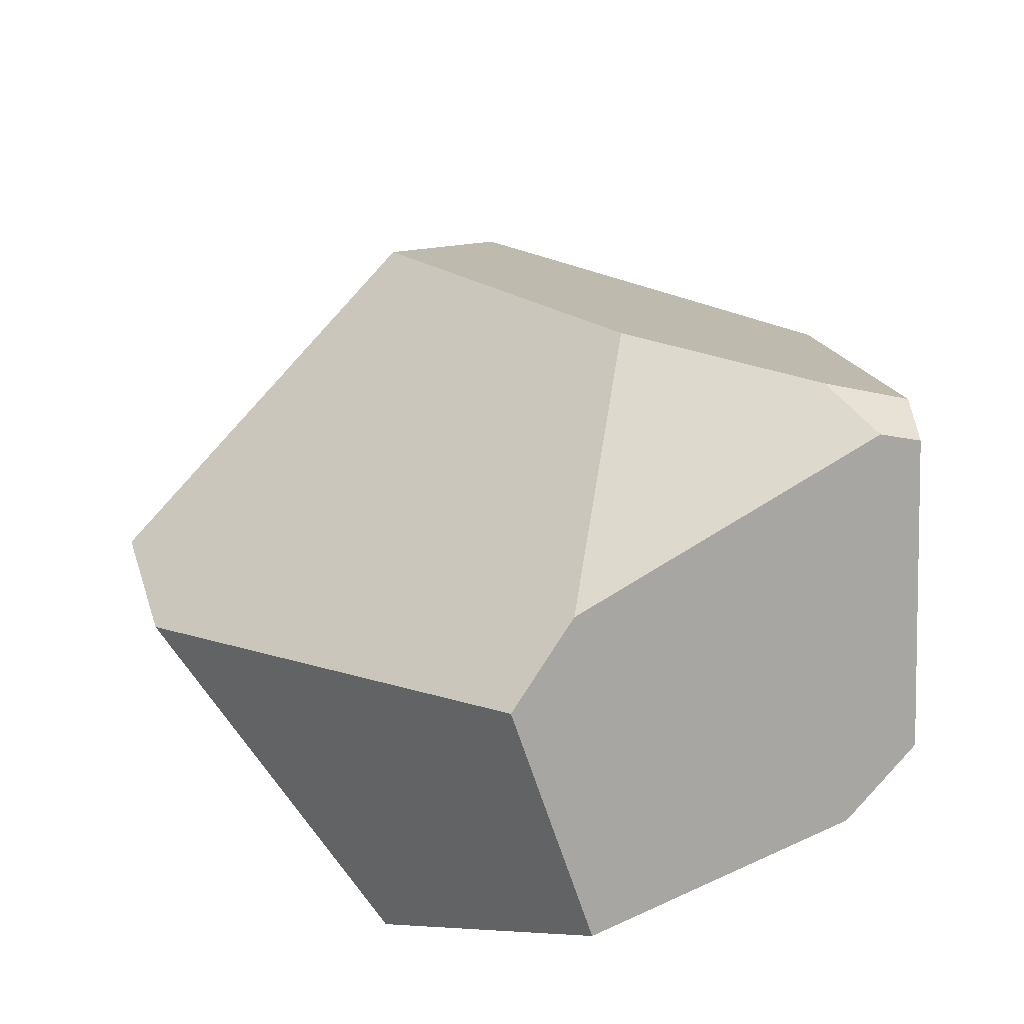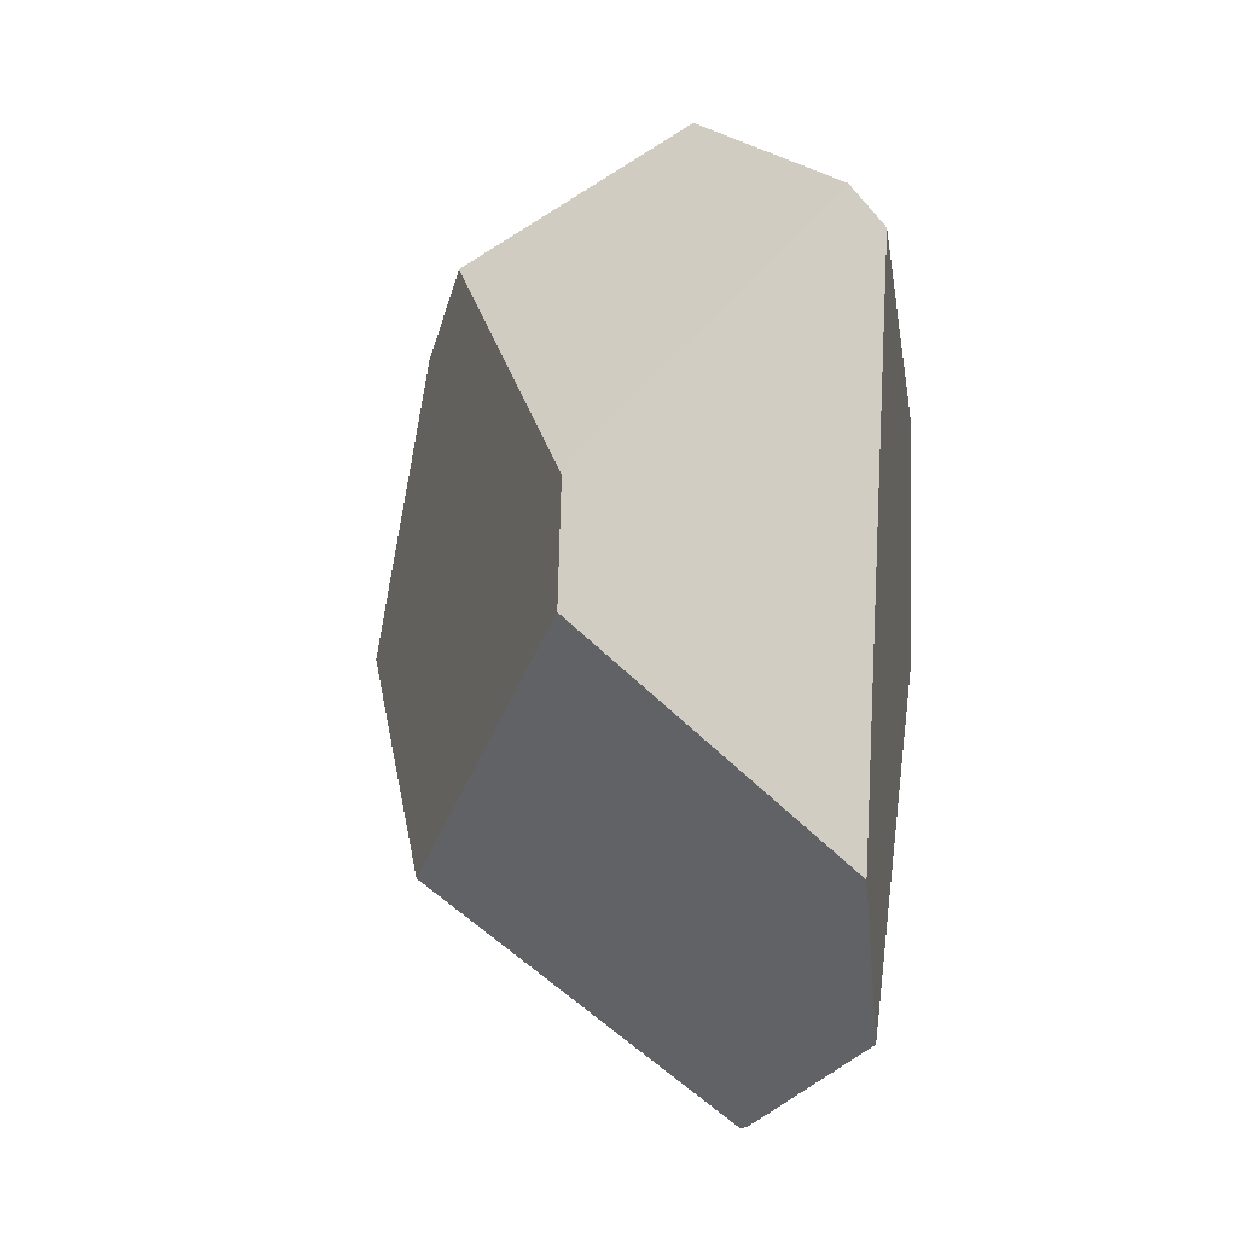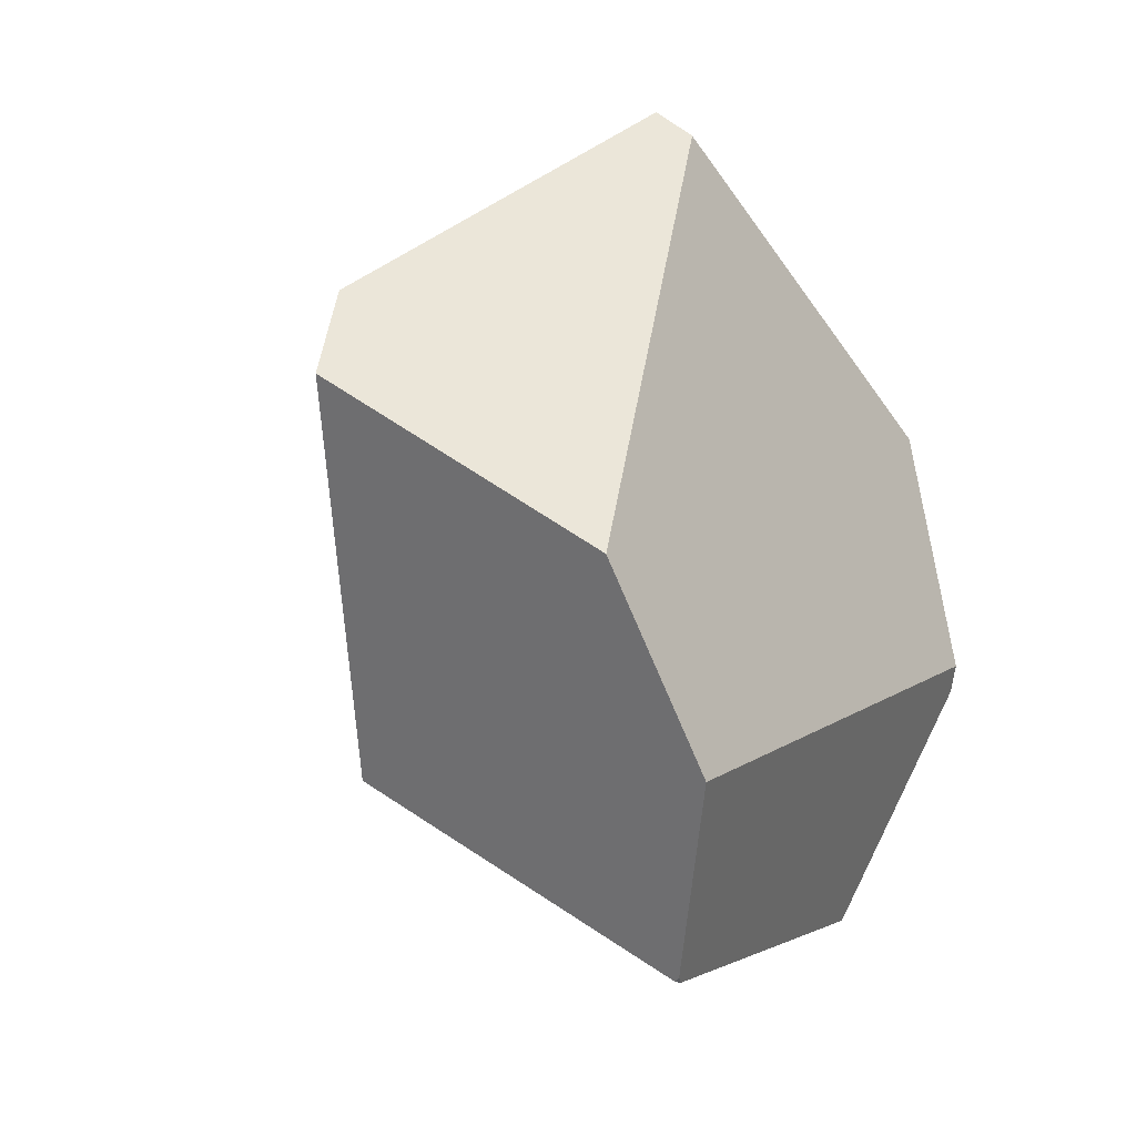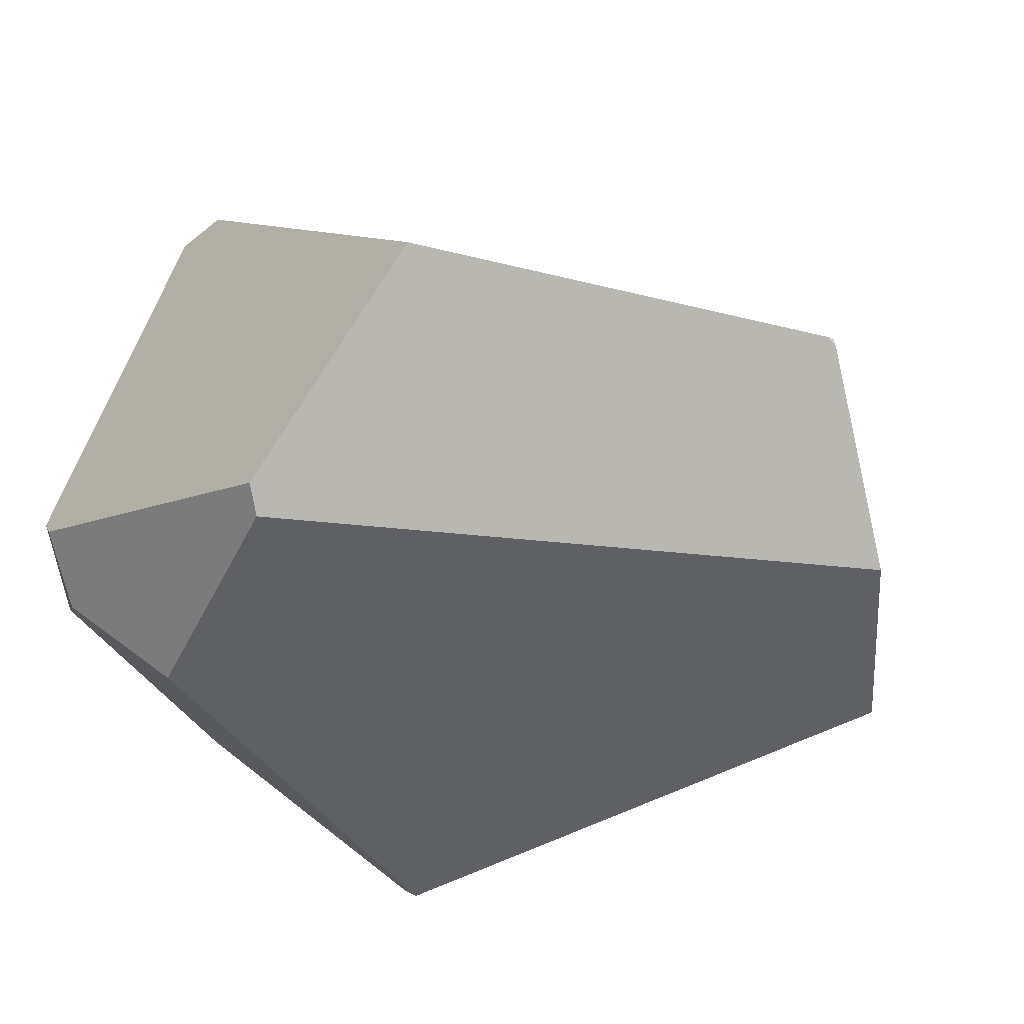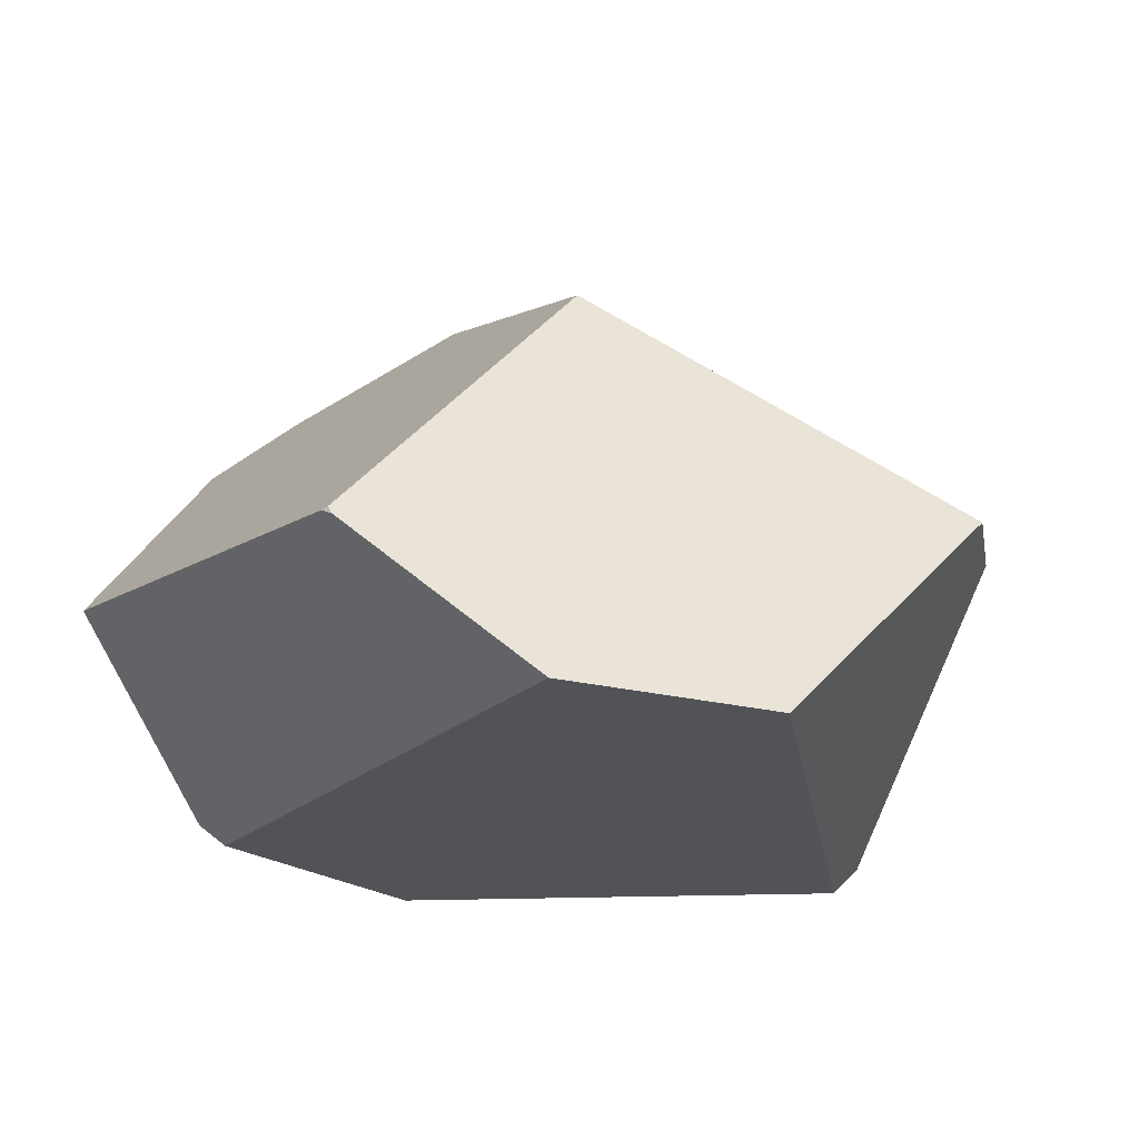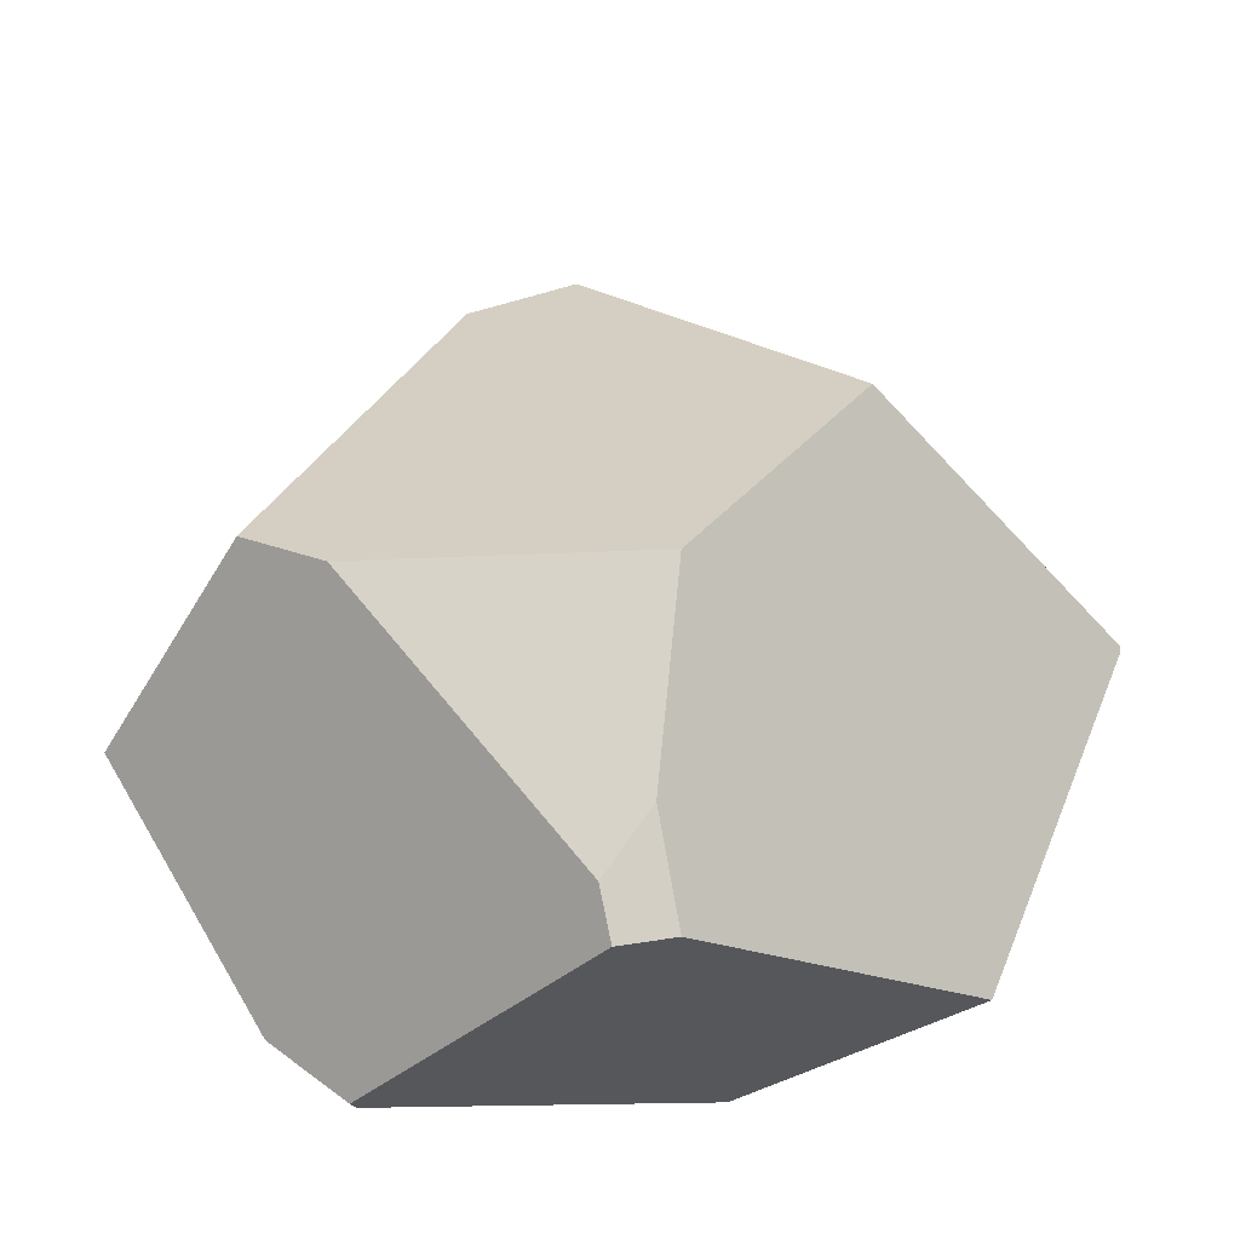
<metadata>
{"format":"obj","ext":"obj","renderer":"f3d","projection":"perspective","resolution":1024,"background":"white","views":[{"elev":56.9,"azim":-4.5,"up":"+Y"},{"elev":-1.7,"azim":-80.5,"up":"+Z"},{"elev":-31.3,"azim":-54.1,"up":"+Z"},{"elev":-43.1,"azim":138.5,"up":"+Y"},{"elev":-21.3,"azim":-156.6,"up":"+Y"},{"elev":55.9,"azim":83.1,"up":"+Y"}]}
</metadata>
<code>
o Rock_Cube.003
v -0.8294 1.882 -1.318
v -0.2893 0.6399 -2.368
v 1.083 2.107 -0.2157
v 0.1696 2.308 -0.421
v -2.193 1.047 -0.2921
v -2.075 1.054 0.202
v -1.659 0.005005 -1.254
v -0.3075 0.6085 -2.362
v -0.2615 0.6307 -2.365
v 1.239 0.02303 -0.4231
v -0.9771 0.02383 -1.93
v -1.078 0.1147 1.397
v 0.9066 0.000964 0.676
v -1.012 -0.02949 1.232
v 1.227 0.4958 1.075
v -0.4558 1.795 1.201
v 1.318 2.005 0.01516
v -0.1544 1.993 0.8577
v 1.121 0.6758 1.287
v -0.1407 0.8502 1.848
v 1.505 1.889 -0.2513
v 1.335 0.1102 -0.4905
v 1.334 0.7712 -1.494
v 1.475 0.7401 0.954
v 1.481 0.7957 0.979
v 1.521 1.9 -0.00757
f 23 9 2 1 4 3 21
f 25 26 17 18 16 20 19
f 22 23 21 26 25 24
f 9 8 2
f 18 17 3 4
f 26 21 3 17
f 1 2 8 11 7 5
f 11 10 13 14 7
f 7 14 12 6 5
f 15 19 20 12 14 13
f 4 1 5 6 16 18
f 6 12 20 16
f 19 15 24 25
f 10 11 8 9 23 22
f 13 10 22 24 15

</code>
